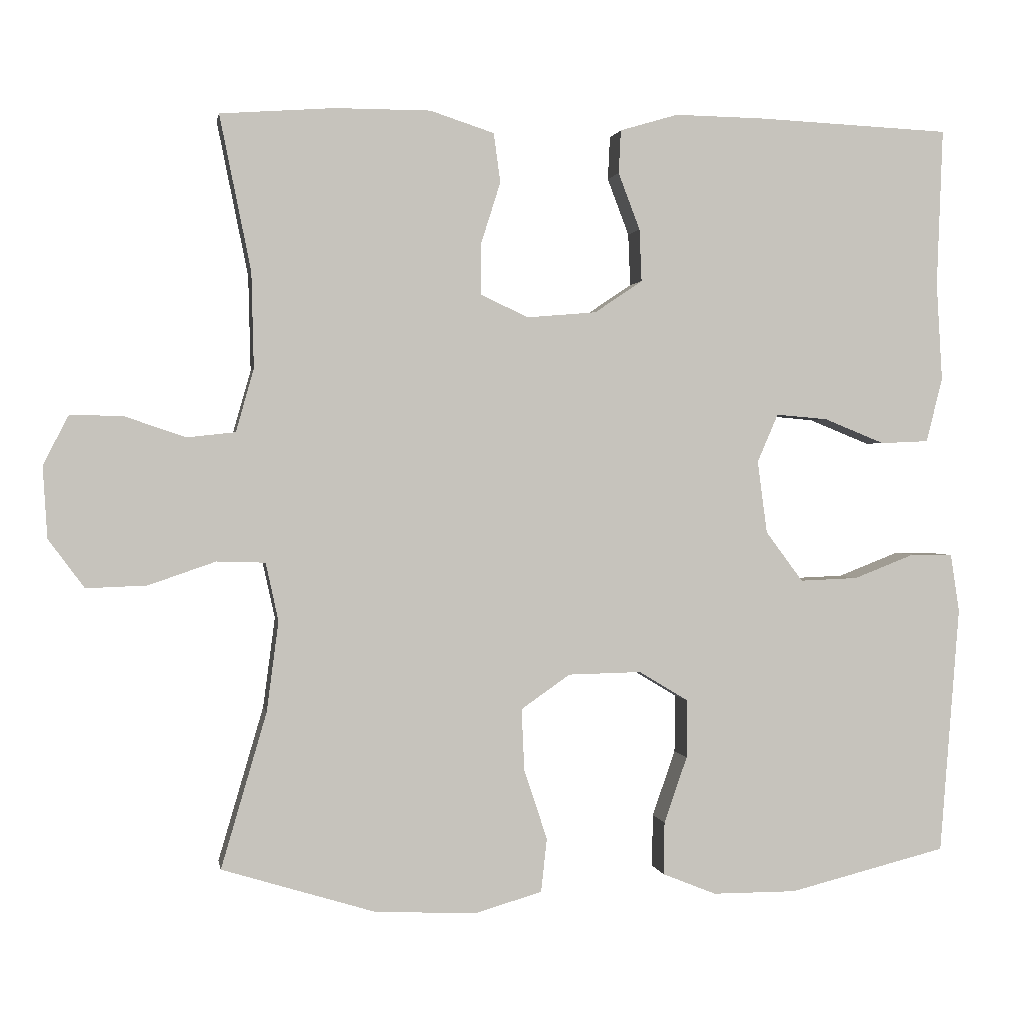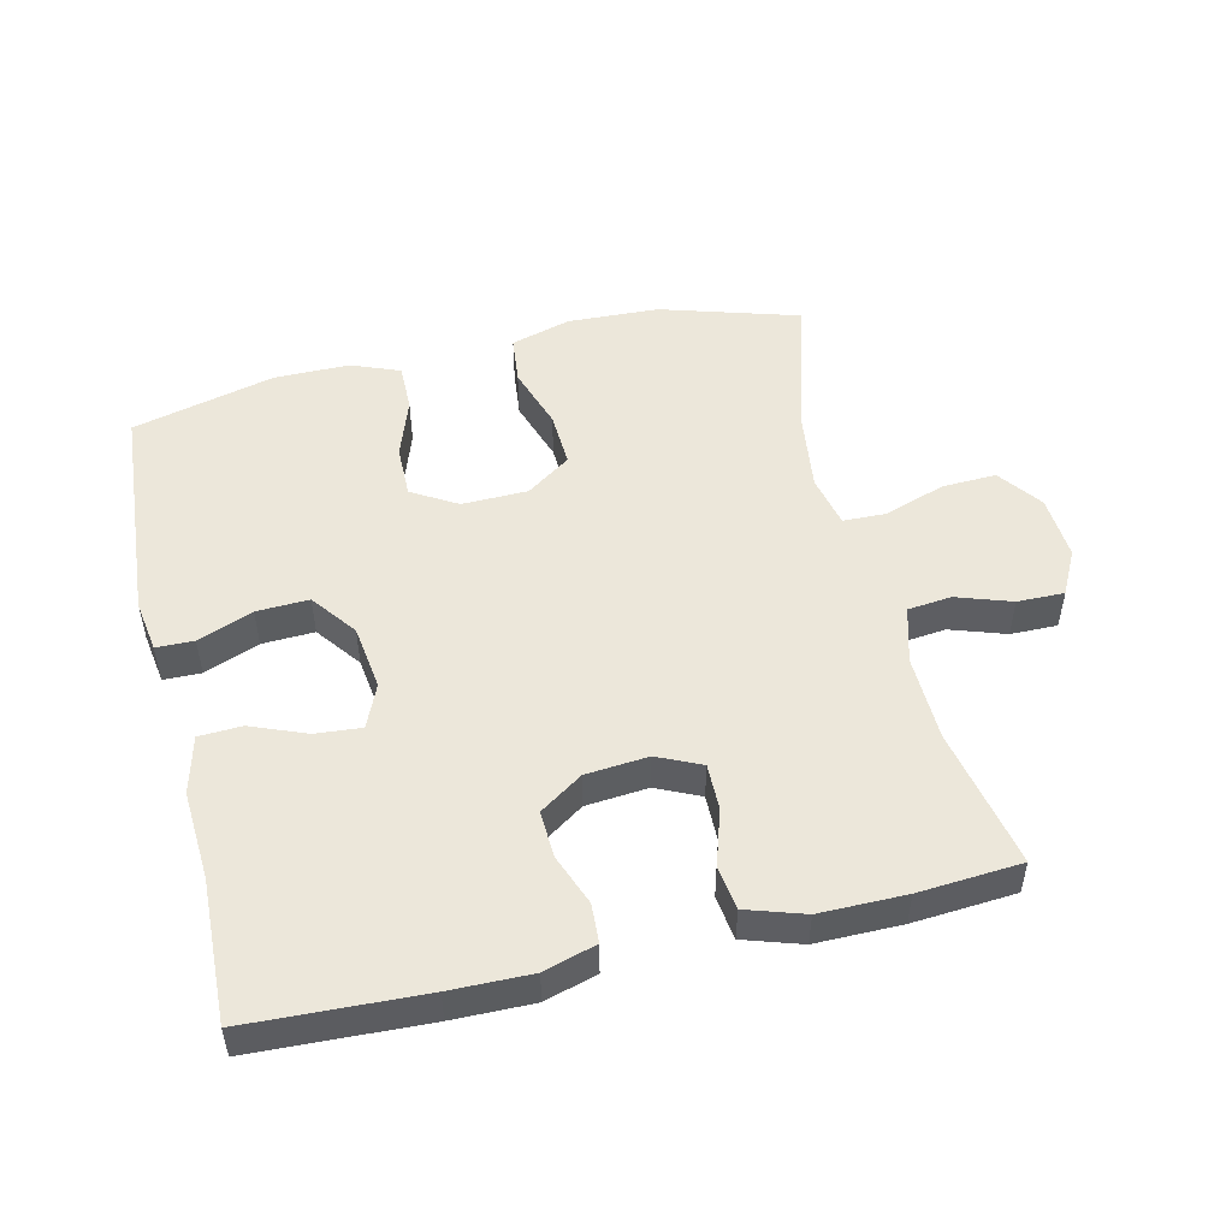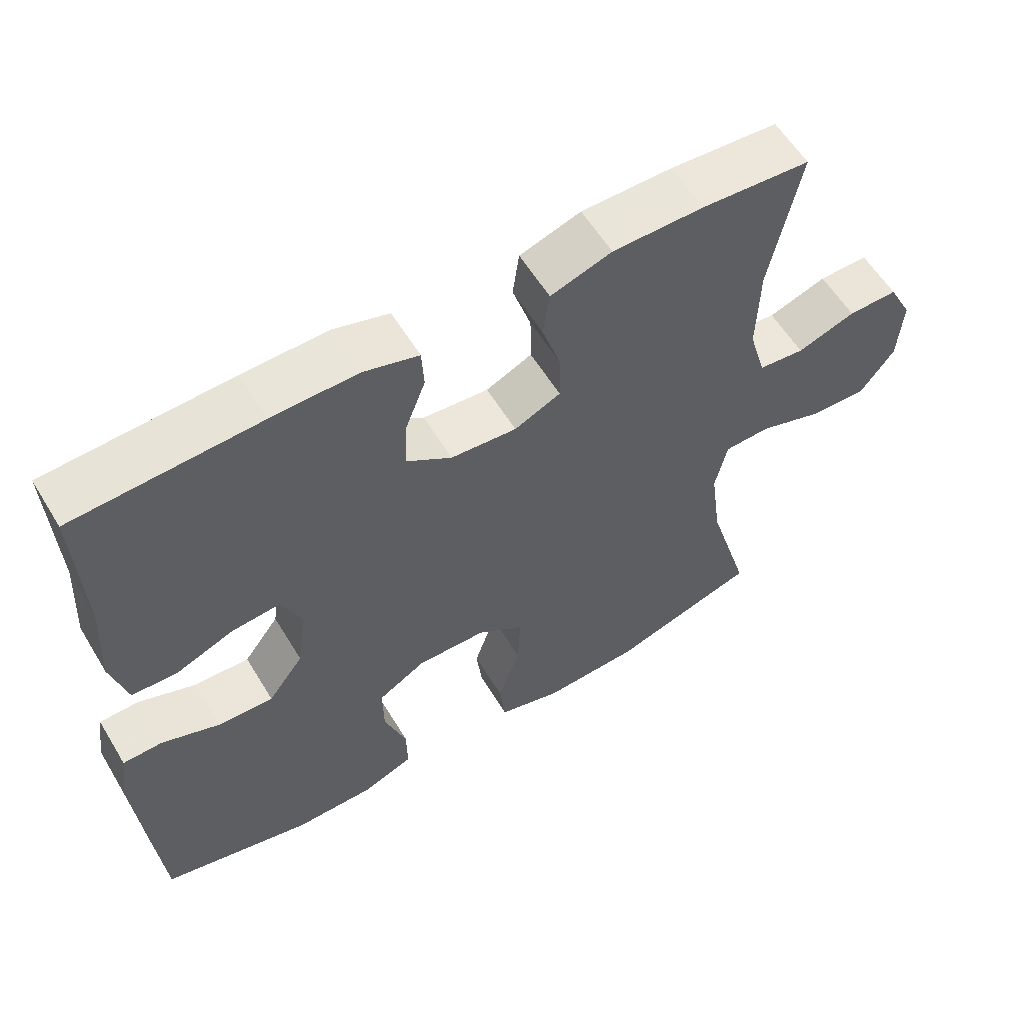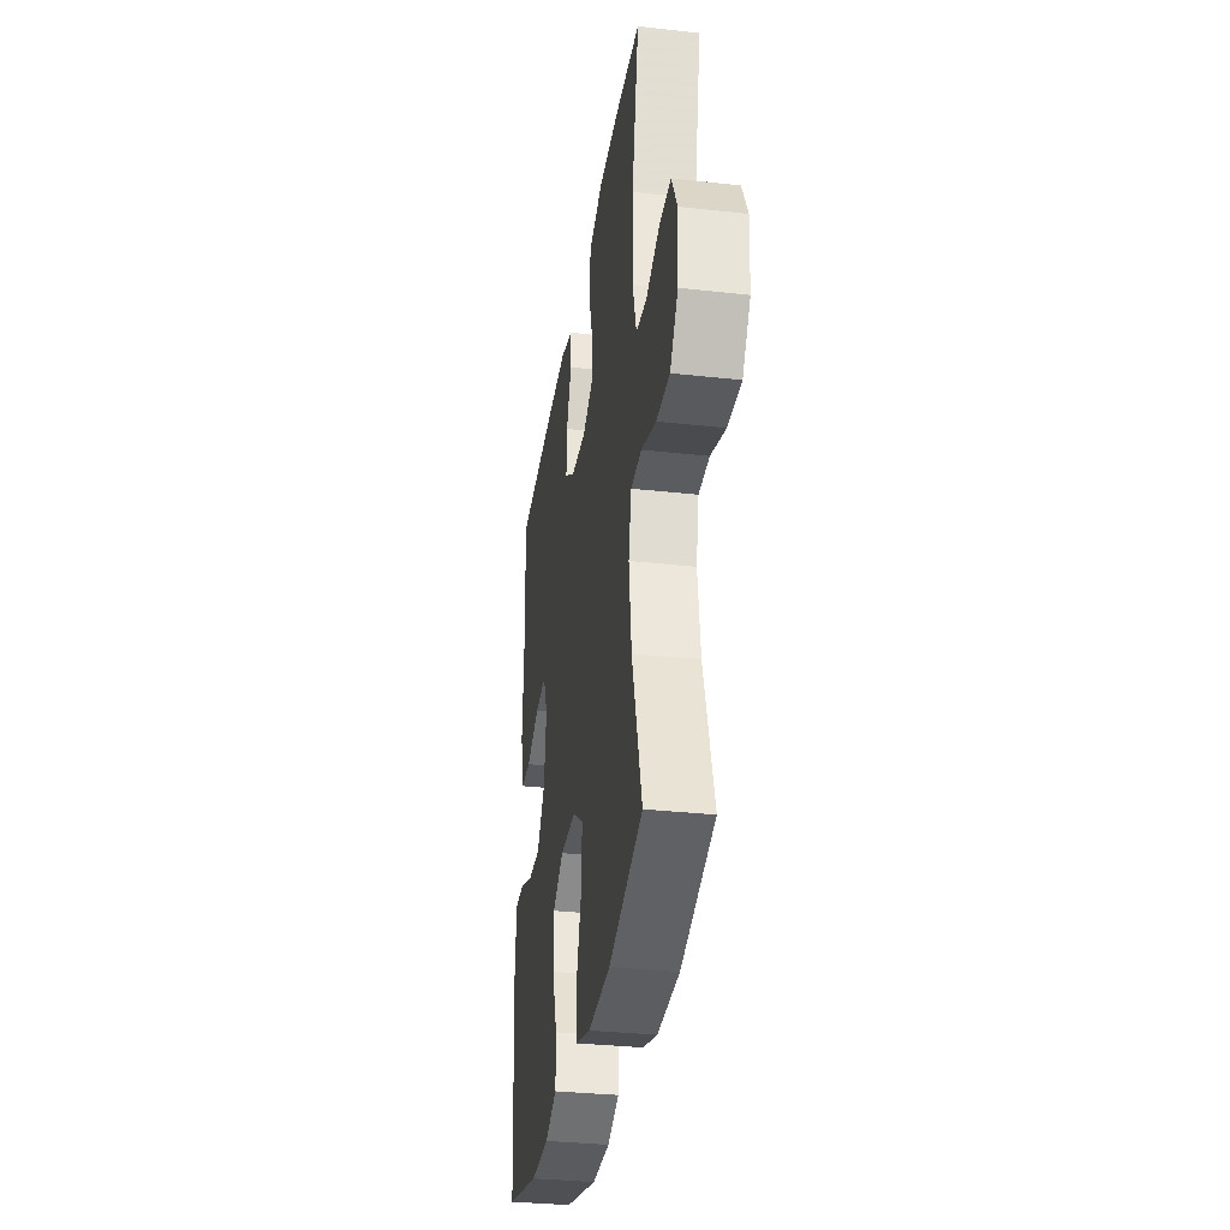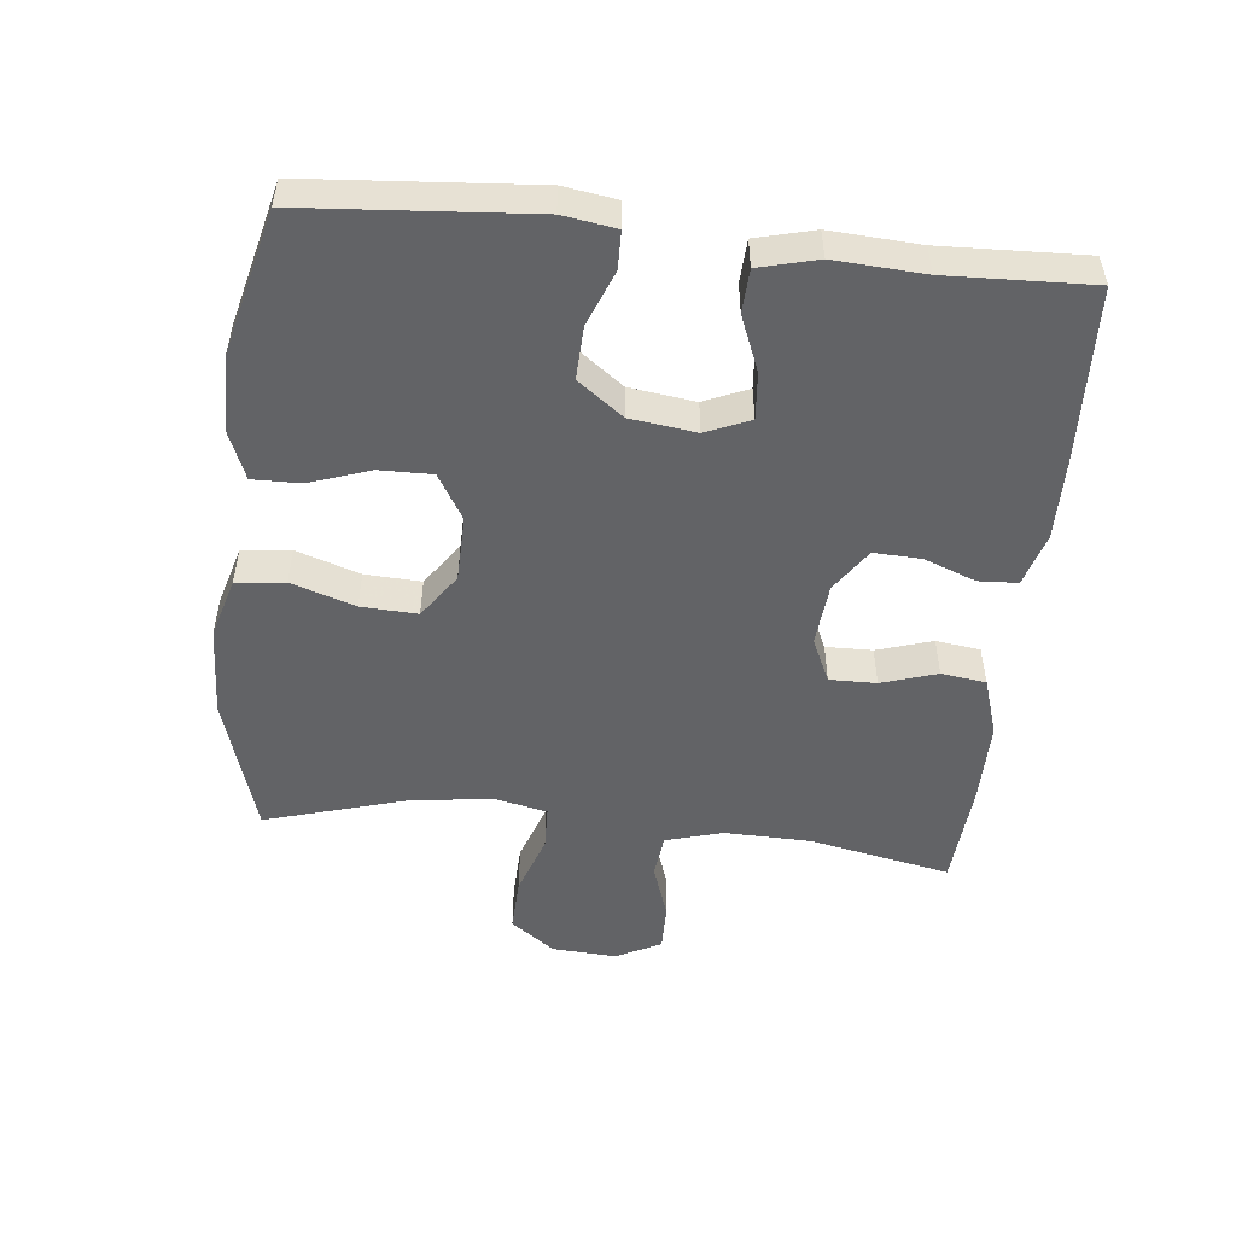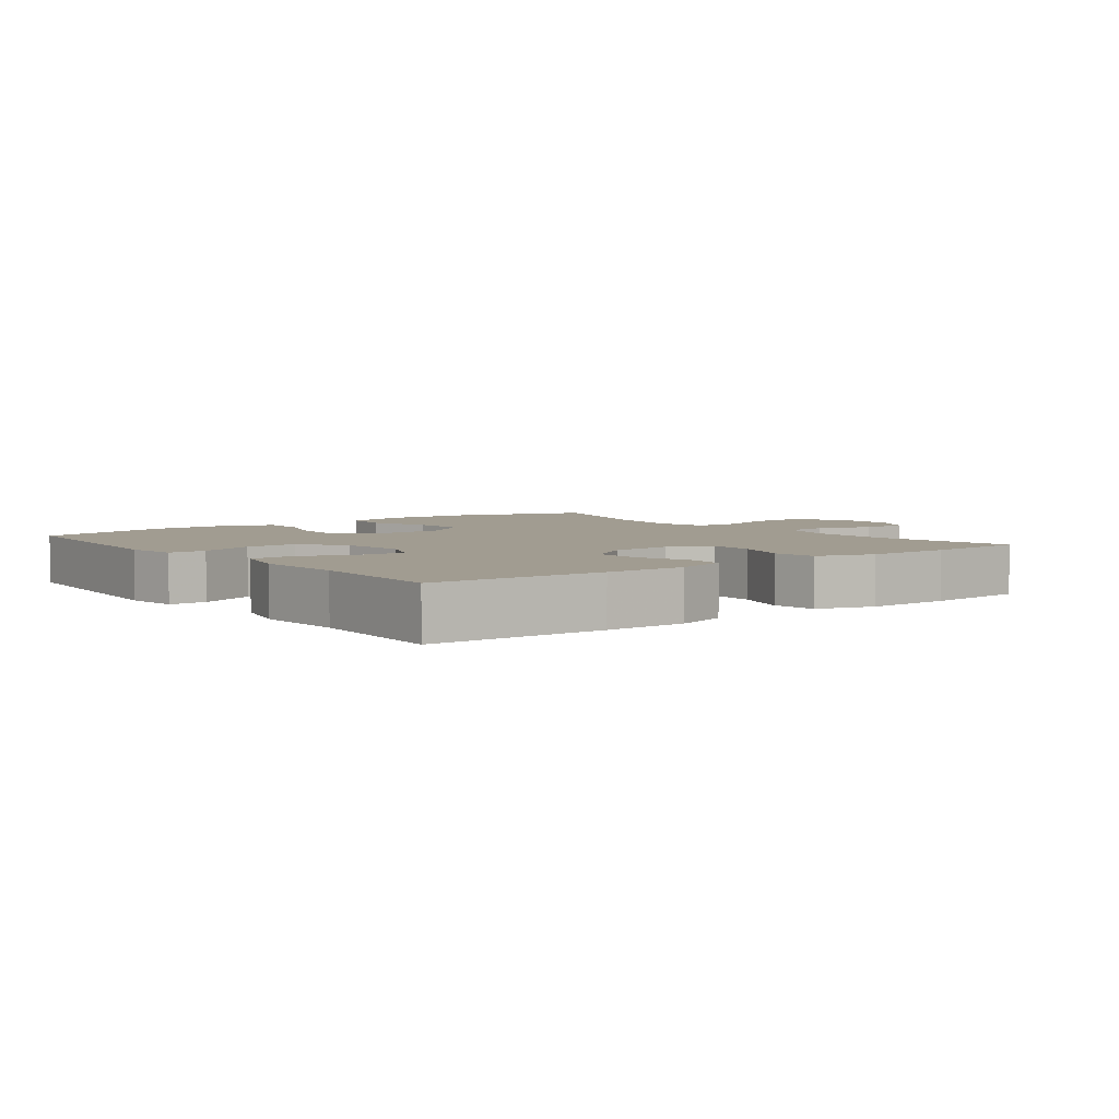
<metadata>
{"format":"obj","ext":"obj","renderer":"f3d","projection":"perspective","resolution":1024,"background":"white","views":[{"elev":1.1,"azim":170.2,"up":"+Z"},{"elev":50.8,"azim":-13.4,"up":"+Y"},{"elev":58.6,"azim":-31.1,"up":"+Z"},{"elev":-32.9,"azim":81.3,"up":"+Z"},{"elev":-50.9,"azim":-96.1,"up":"+Y"},{"elev":4.5,"azim":-37.5,"up":"+Y"}]}
</metadata>
<code>
v 0.5 0.07 -0.5
v 0.294 0.07 -0.563
v 0.158 0.07 -0.569
v 0.068 0.07 -0.543
v 0.06 0.07 -0.471
v 0.091 0.07 -0.377
v 0.095 0.07 -0.294
v 0.029 0.07 -0.248
v -0.069 0.07 -0.246
v -0.136 0.07 -0.286
v -0.135 0.07 -0.364
v -0.104 0.07 -0.453
v -0.103 0.07 -0.524
v -0.175 0.07 -0.553
v -0.288 0.07 -0.553
v -0.5 0.07 -0.5
v -0.526 0.07 -0.167
v -0.514 0.07 -0.089
v -0.458 0.07 -0.088
v -0.376 0.07 -0.12
v -0.298 0.07 -0.123
v -0.248 0.07 -0.056
v -0.235 0.07 0.041
v -0.263 0.07 0.106
v -0.332 0.07 0.1
v -0.414 0.07 0.067
v -0.478 0.07 0.07
v -0.5 0.07 0.156
v -0.492 0.07 0.288
v -0.5 0.07 0.5
v -0.24 0.07 0.512
v -0.12 0.07 0.514
v -0.042 0.07 0.491
v -0.039 0.07 0.433
v -0.068 0.07 0.357
v -0.071 0.07 0.287
v -0.007 0.07 0.244
v 0.086 0.07 0.236
v 0.151 0.07 0.266
v 0.15 0.07 0.335
v 0.124 0.07 0.417
v 0.133 0.07 0.483
v 0.219 0.07 0.511
v 0.347 0.07 0.511
v 0.5 0.07 0.5
v 0.458 0.07 0.292
v 0.455 0.07 0.164
v 0.479 0.07 0.08
v 0.544 0.07 0.073
v 0.626 0.07 0.101
v 0.696 0.07 0.102
v 0.73 0.07 0.036
v 0.724 0.07 -0.06
v 0.676 0.07 -0.125
v 0.595 0.07 -0.122
v 0.505 0.07 -0.091
v 0.44 0.07 -0.093
v 0.423 0.07 -0.171
v 0.439 0.07 -0.292
v 0.5 0 -0.5
v 0.294 0 -0.563
v 0.158 0 -0.569
v 0.068 0 -0.543
v 0.06 0 -0.471
v 0.091 0 -0.377
v 0.095 0 -0.294
v 0.029 0 -0.248
v -0.069 0 -0.246
v -0.136 0 -0.286
v -0.135 0 -0.364
v -0.104 0 -0.453
v -0.103 0 -0.524
v -0.175 0 -0.553
v -0.288 0 -0.553
v -0.5 0 -0.5
v -0.526 0 -0.167
v -0.514 0 -0.089
v -0.458 0 -0.088
v -0.376 0 -0.12
v -0.298 0 -0.123
v -0.248 0 -0.056
v -0.235 0 0.041
v -0.263 0 0.106
v -0.332 0 0.1
v -0.414 0 0.067
v -0.478 0 0.07
v -0.5 0 0.156
v -0.492 0 0.288
v -0.5 0 0.5
v -0.24 0 0.512
v -0.12 0 0.514
v -0.042 0 0.491
v -0.039 0 0.433
v -0.068 0 0.357
v -0.071 0 0.287
v -0.007 0 0.244
v 0.086 0 0.236
v 0.151 0 0.266
v 0.15 0 0.335
v 0.124 0 0.417
v 0.133 0 0.483
v 0.219 0 0.511
v 0.347 0 0.511
v 0.5 0 0.5
v 0.458 0 0.292
v 0.455 0 0.164
v 0.479 0 0.08
v 0.544 0 0.073
v 0.626 0 0.101
v 0.696 0 0.102
v 0.73 0 0.036
v 0.724 0 -0.06
v 0.676 0 -0.125
v 0.595 0 -0.122
v 0.505 0 -0.091
v 0.44 0 -0.093
v 0.423 0 -0.171
v 0.439 0 -0.292
f 53 54 55 56
f 53 56 57
f 52 53 57
f 49 50 51 52
f 48 49 52 57
f 47 48 57
f 46 47 57 58
f 44 45 46
f 43 44 46 58
f 40 41 42 43
f 39 40 43 58
f 32 33 34 35
f 32 35 36
f 29 30 31 32
f 29 32 36
f 28 29 36 37
f 25 26 27 28
f 24 25 28 37
f 17 18 19 20
f 17 20 21
f 16 17 21
f 15 16 21 22
f 11 12 13 14
f 10 11 14 15
f 3 4 5 6
f 3 6 7
f 59 1 2 3
f 59 3 7
f 38 39 58 59
f 38 59 7 8
f 23 24 37 38
f 23 38 8 9
f 10 15 22 23
f 9 10 23
f 115 114 113 112
f 116 115 112
f 116 112 111
f 111 110 109 108
f 116 111 108 107
f 116 107 106
f 117 116 106 105
f 105 104 103
f 117 105 103 102
f 102 101 100 99
f 117 102 99 98
f 94 93 92 91
f 95 94 91
f 91 90 89 88
f 95 91 88
f 96 95 88 87
f 87 86 85 84
f 96 87 84 83
f 79 78 77 76
f 80 79 76
f 80 76 75
f 81 80 75 74
f 73 72 71 70
f 74 73 70 69
f 65 64 63 62
f 66 65 62
f 62 61 60 118
f 66 62 118
f 118 117 98 97
f 67 66 118 97
f 97 96 83 82
f 68 67 97 82
f 82 81 74 69
f 82 69 68
f 1 60 61 2
f 2 61 62 3
f 3 62 63 4
f 4 63 64 5
f 5 64 65 6
f 6 65 66 7
f 7 66 67 8
f 8 67 68 9
f 9 68 69 10
f 10 69 70 11
f 11 70 71 12
f 12 71 72 13
f 13 72 73 14
f 14 73 74 15
f 15 74 75 16
f 16 75 76 17
f 17 76 77 18
f 18 77 78 19
f 19 78 79 20
f 20 79 80 21
f 21 80 81 22
f 22 81 82 23
f 23 82 83 24
f 24 83 84 25
f 25 84 85 26
f 26 85 86 27
f 27 86 87 28
f 28 87 88 29
f 29 88 89 30
f 30 89 90 31
f 31 90 91 32
f 32 91 92 33
f 33 92 93 34
f 34 93 94 35
f 35 94 95 36
f 36 95 96 37
f 37 96 97 38
f 38 97 98 39
f 39 98 99 40
f 40 99 100 41
f 41 100 101 42
f 42 101 102 43
f 43 102 103 44
f 44 103 104 45
f 45 104 105 46
f 46 105 106 47
f 47 106 107 48
f 48 107 108 49
f 49 108 109 50
f 50 109 110 51
f 51 110 111 52
f 52 111 112 53
f 53 112 113 54
f 54 113 114 55
f 55 114 115 56
f 56 115 116 57
f 57 116 117 58
f 58 117 118 59
f 59 118 60 1

</code>
